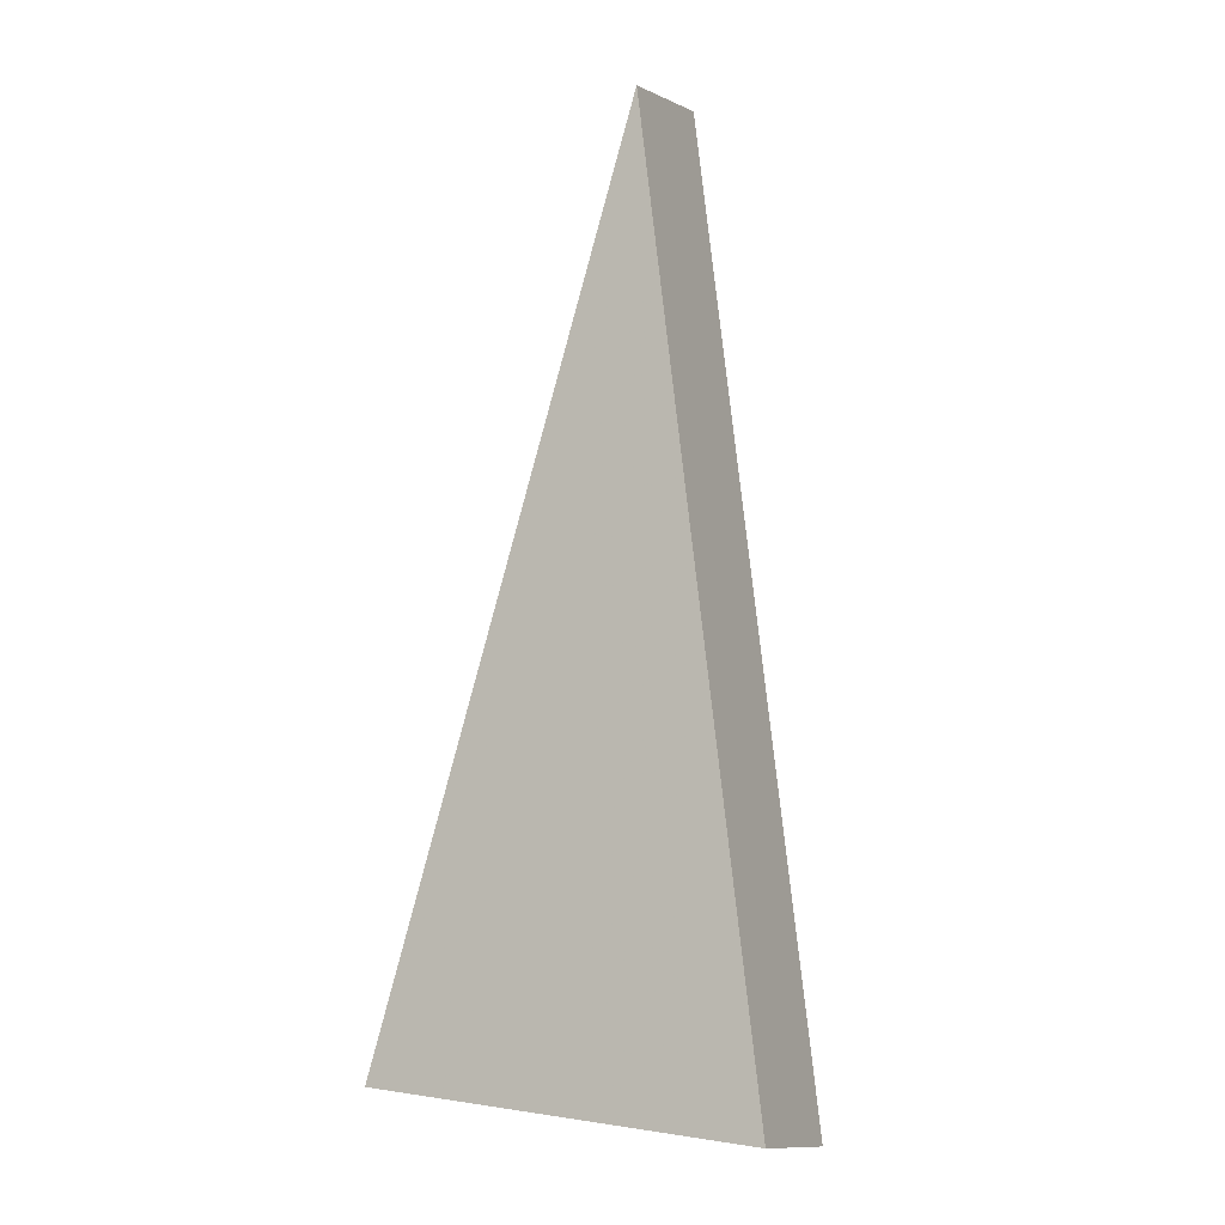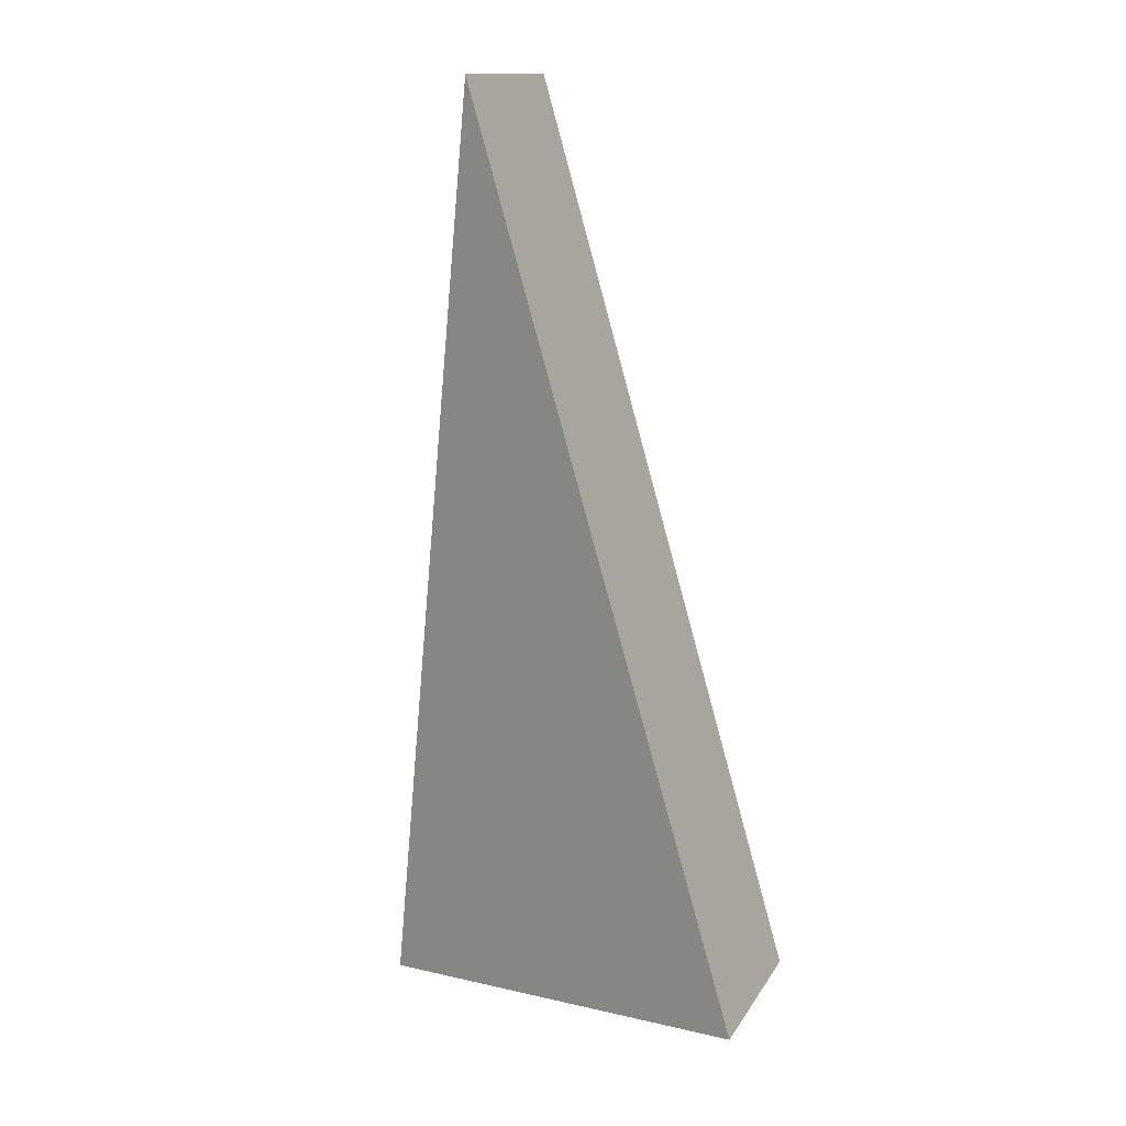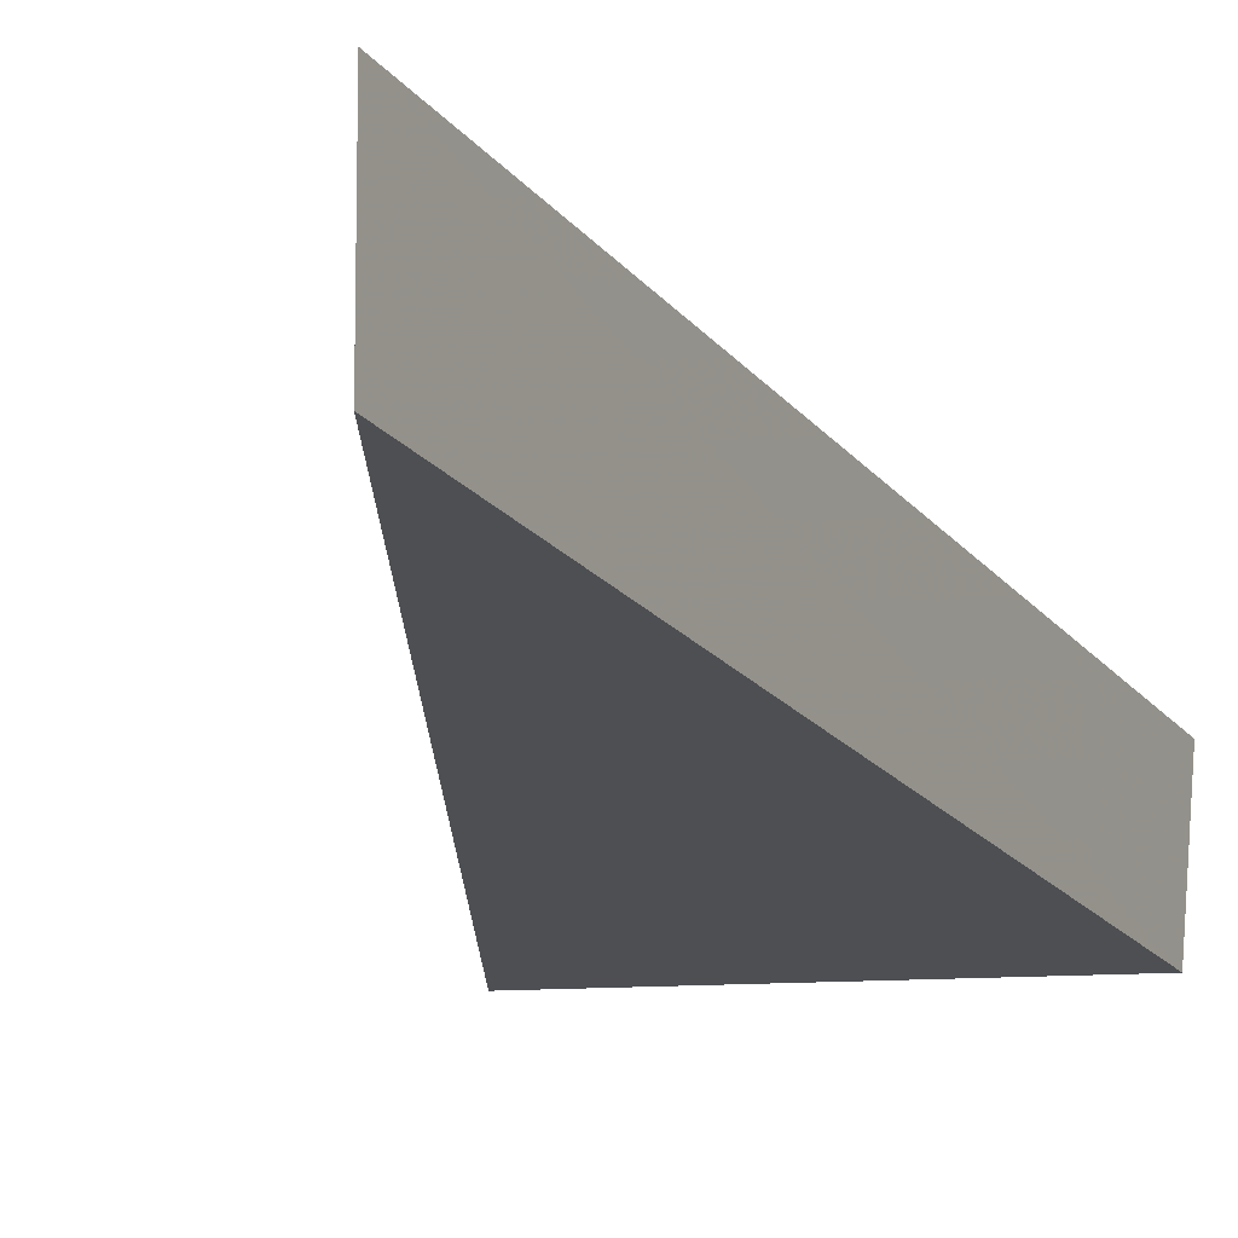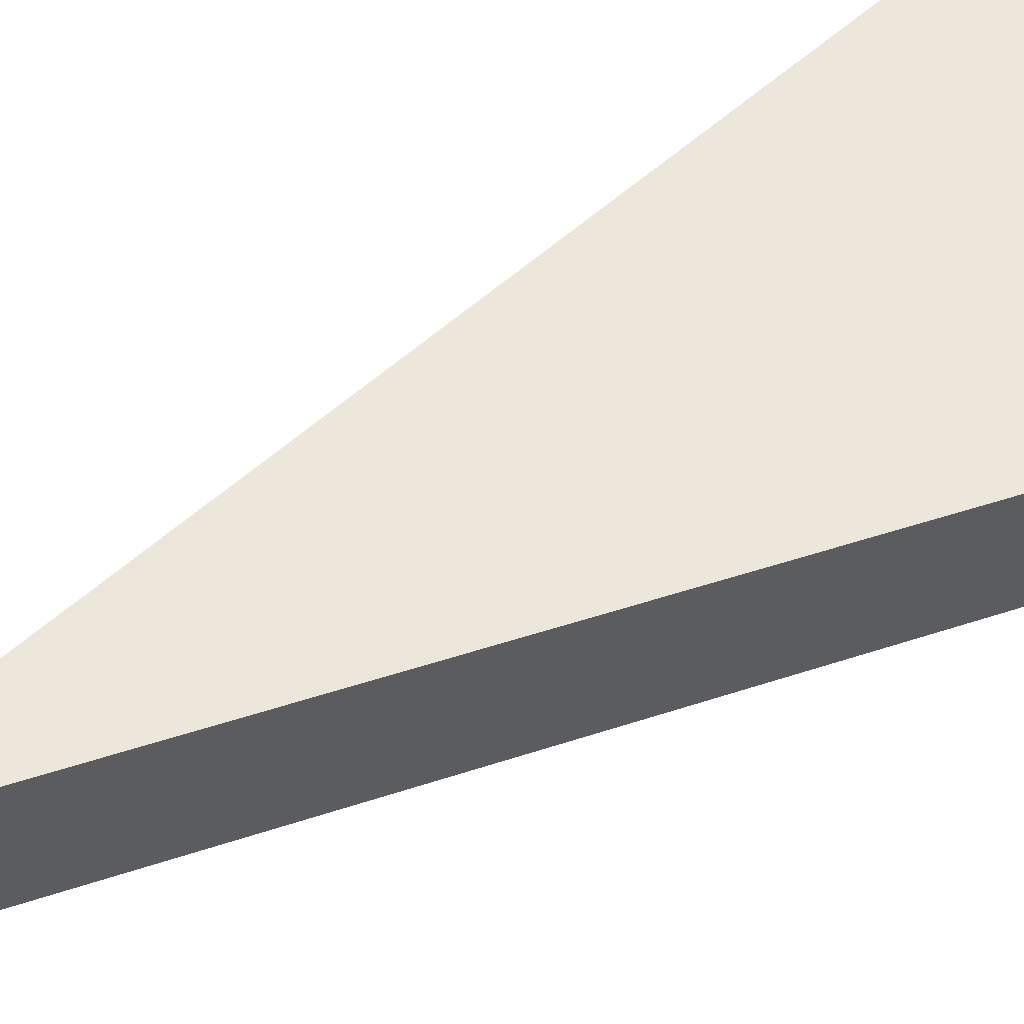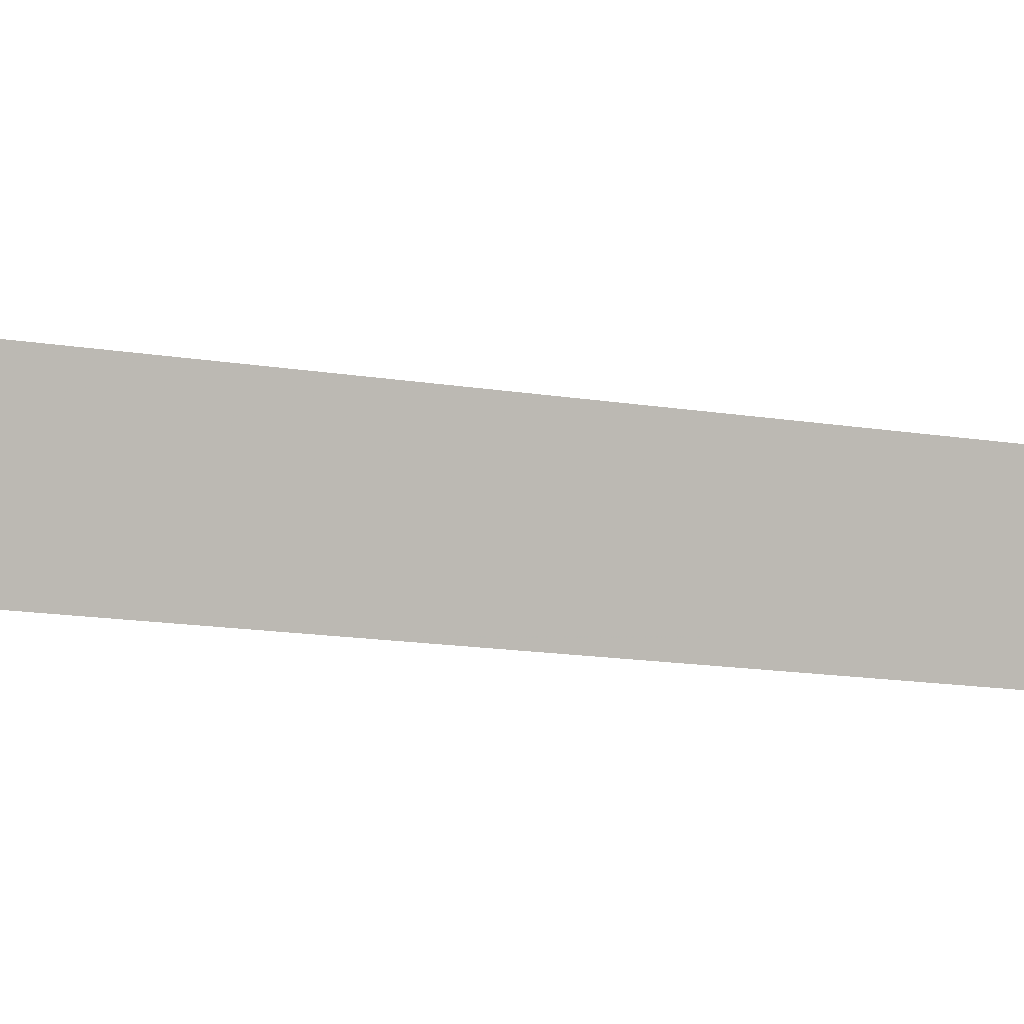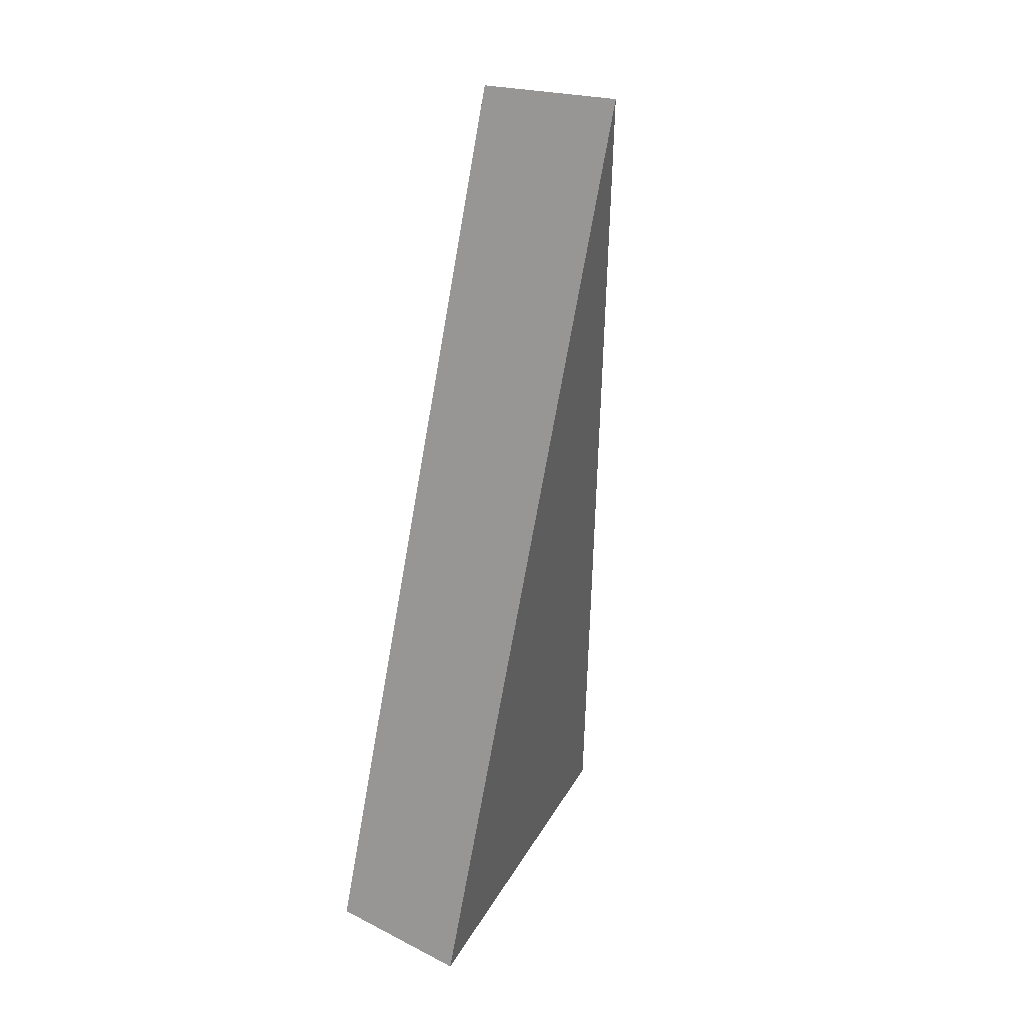
<metadata>
{"format":"obj","ext":"obj","renderer":"f3d","projection":"perspective","resolution":1024,"background":"white","views":[{"elev":2.0,"azim":24.1,"up":"+Z"},{"elev":13.4,"azim":-149.2,"up":"+Z"},{"elev":-11.1,"azim":15.2,"up":"+Y"},{"elev":59.2,"azim":58.4,"up":"+Y"},{"elev":4.6,"azim":61.2,"up":"+Y"},{"elev":26.4,"azim":113.6,"up":"+Z"}]}
</metadata>
<code>
v 2.12 0.1229 2.687
v 2.125 0.1229 2.687
v 2.123 0.1243 2.699
v 2.123 0.1262 2.699
v 2.123 0.1243 2.699
v 2.125 0.1229 2.687
v 2.125 0.1247 2.686
v 2.125 0.1247 2.686
v 2.125 0.1229 2.687
v 2.12 0.1229 2.687
v 2.12 0.1247 2.686
v 2.12 0.1247 2.686
v 2.12 0.1229 2.687
v 2.123 0.1243 2.699
v 2.123 0.1262 2.699
v 2.123 0.1262 2.699
v 2.125 0.1247 2.686
v 2.12 0.1247 2.686
f 1 2 3
f 4 5 6
f 4 6 7
f 8 9 10
f 8 10 11
f 12 13 14
f 12 14 15
f 16 17 18

</code>
